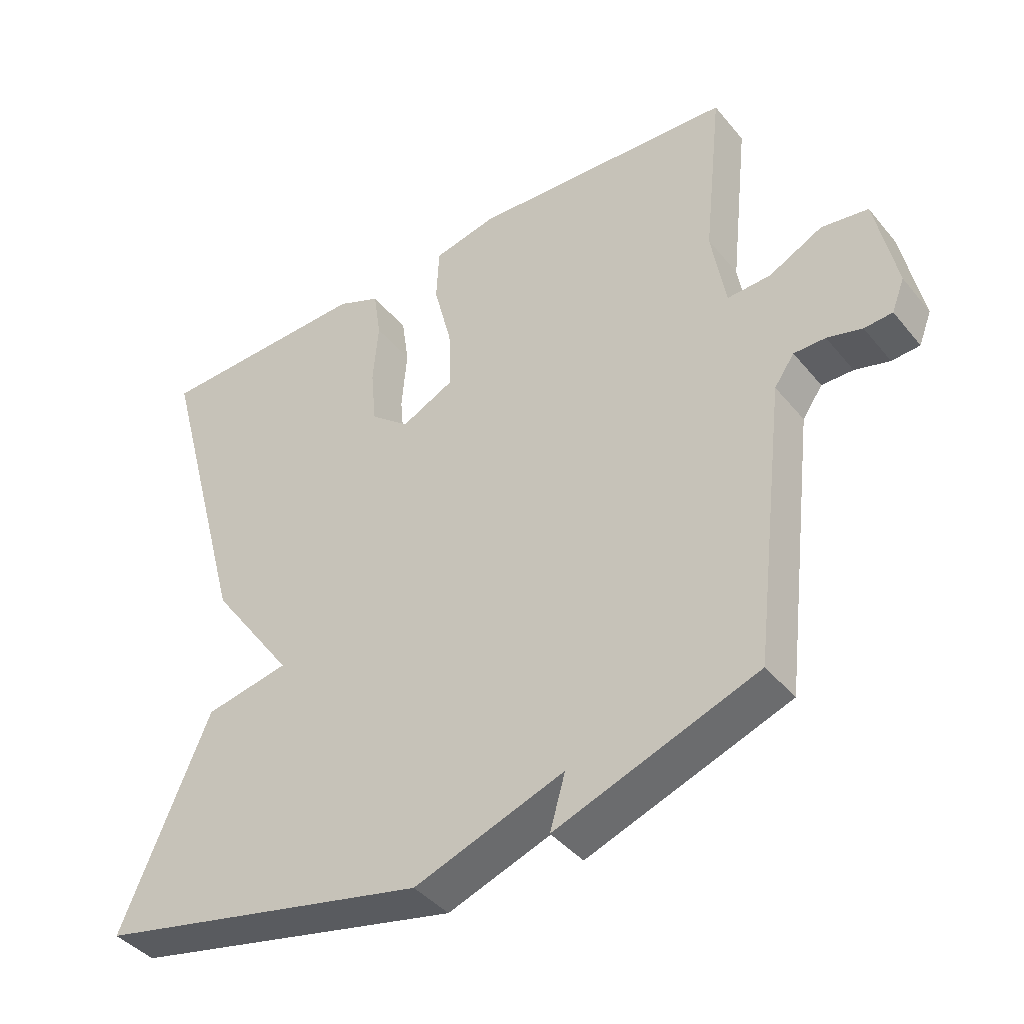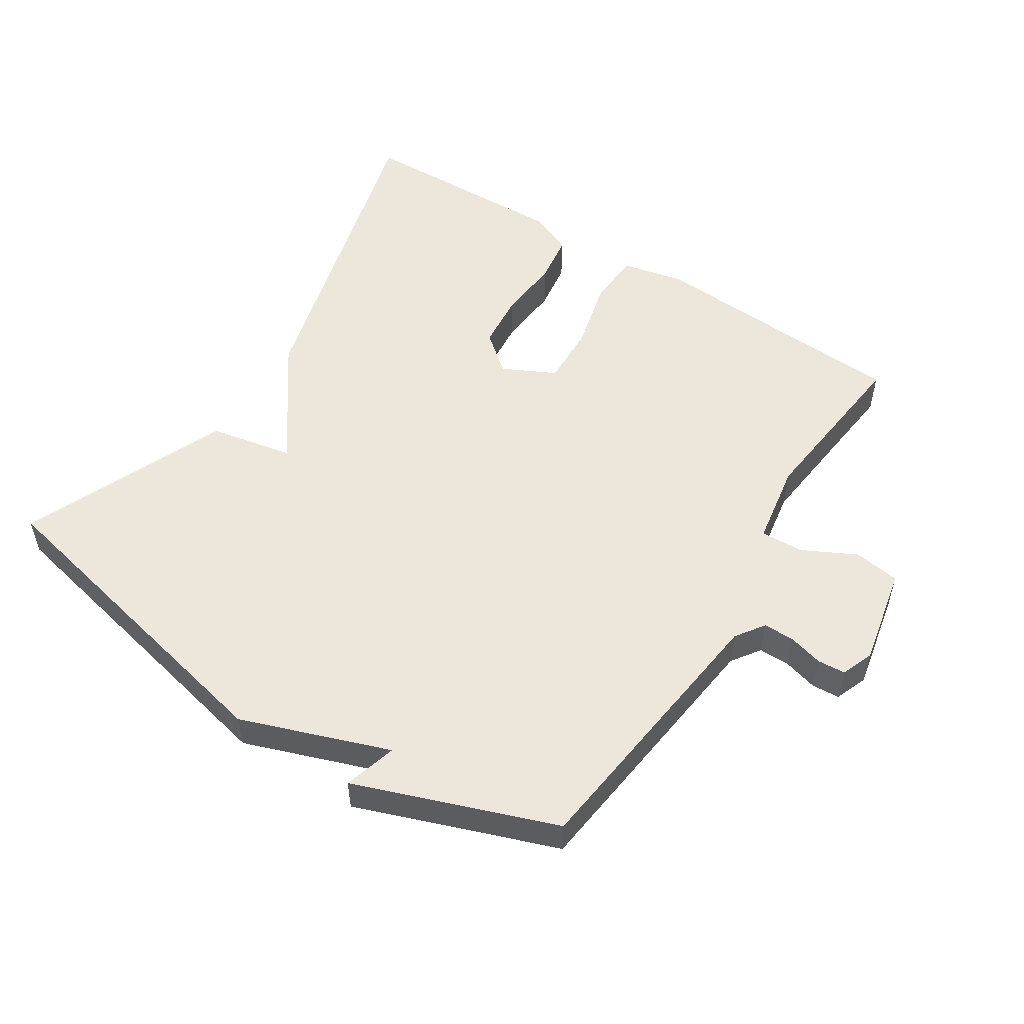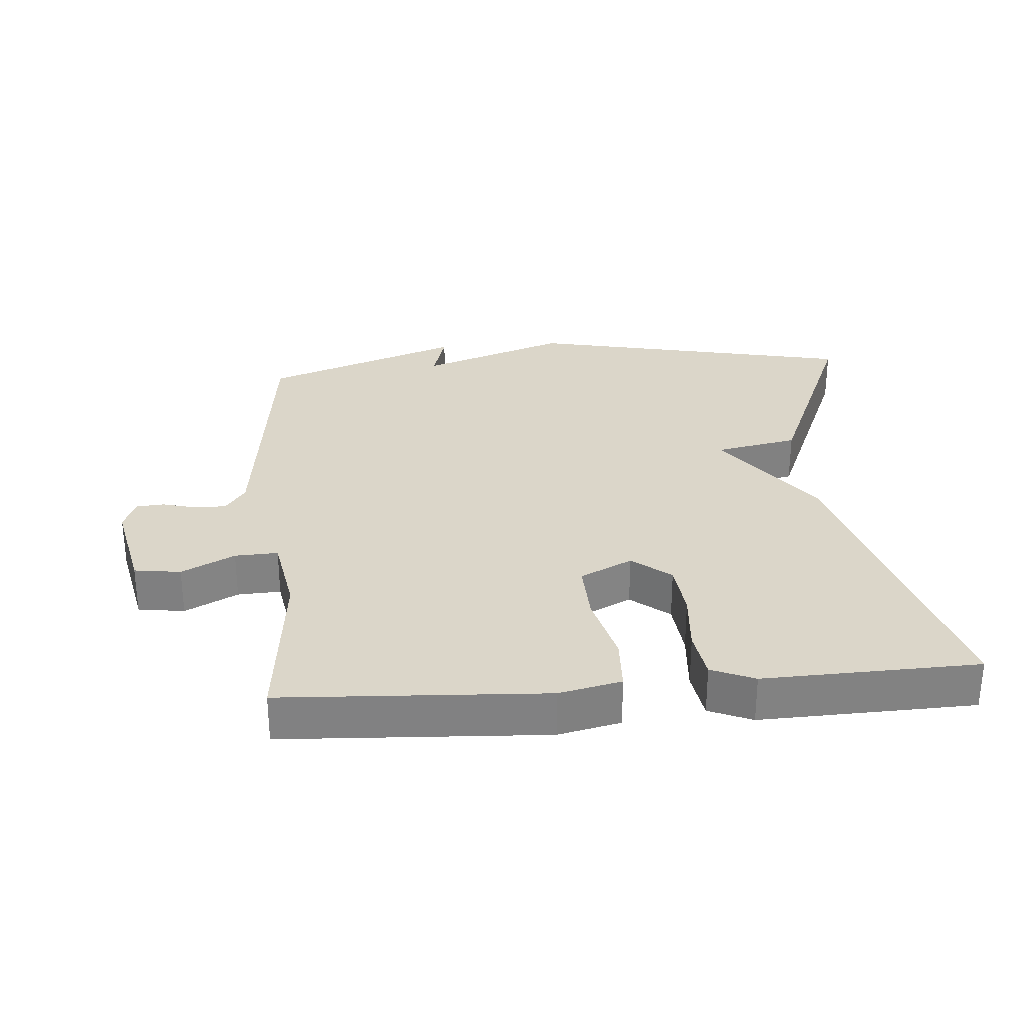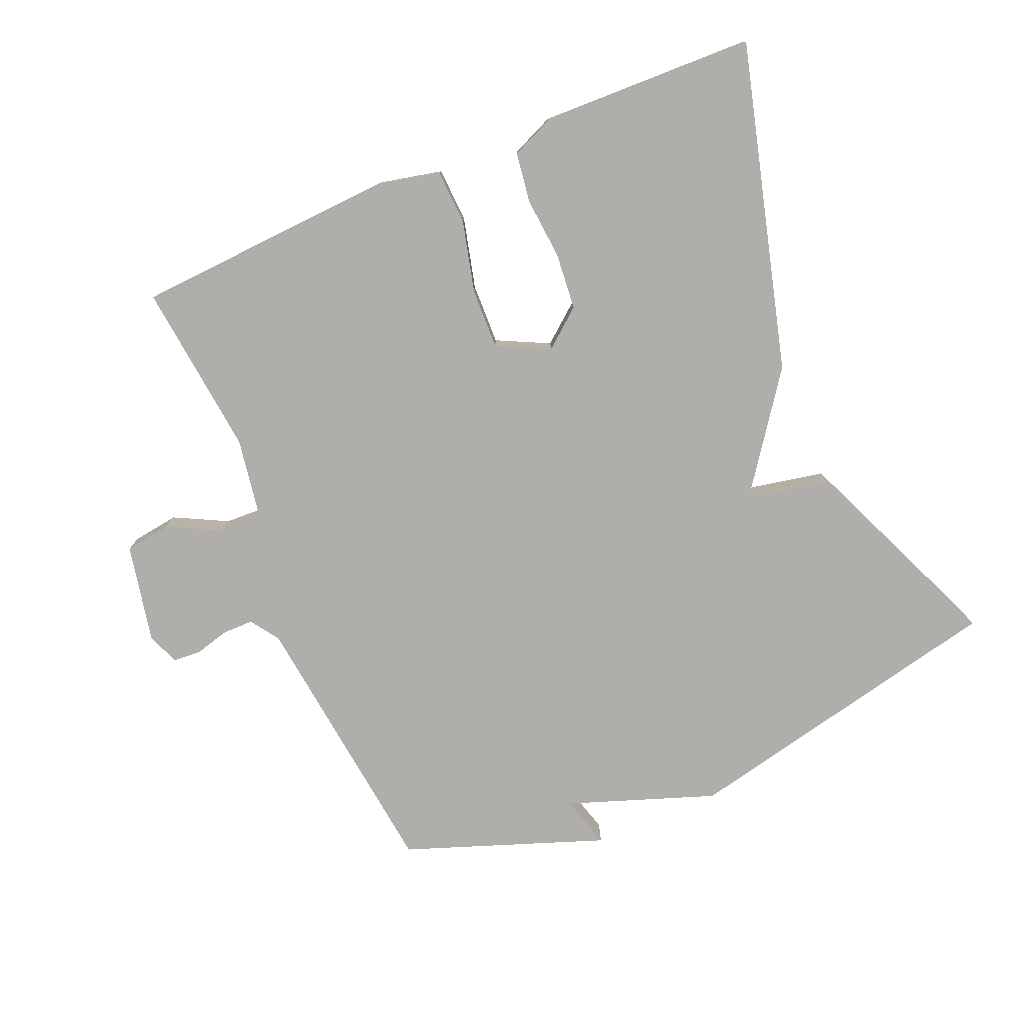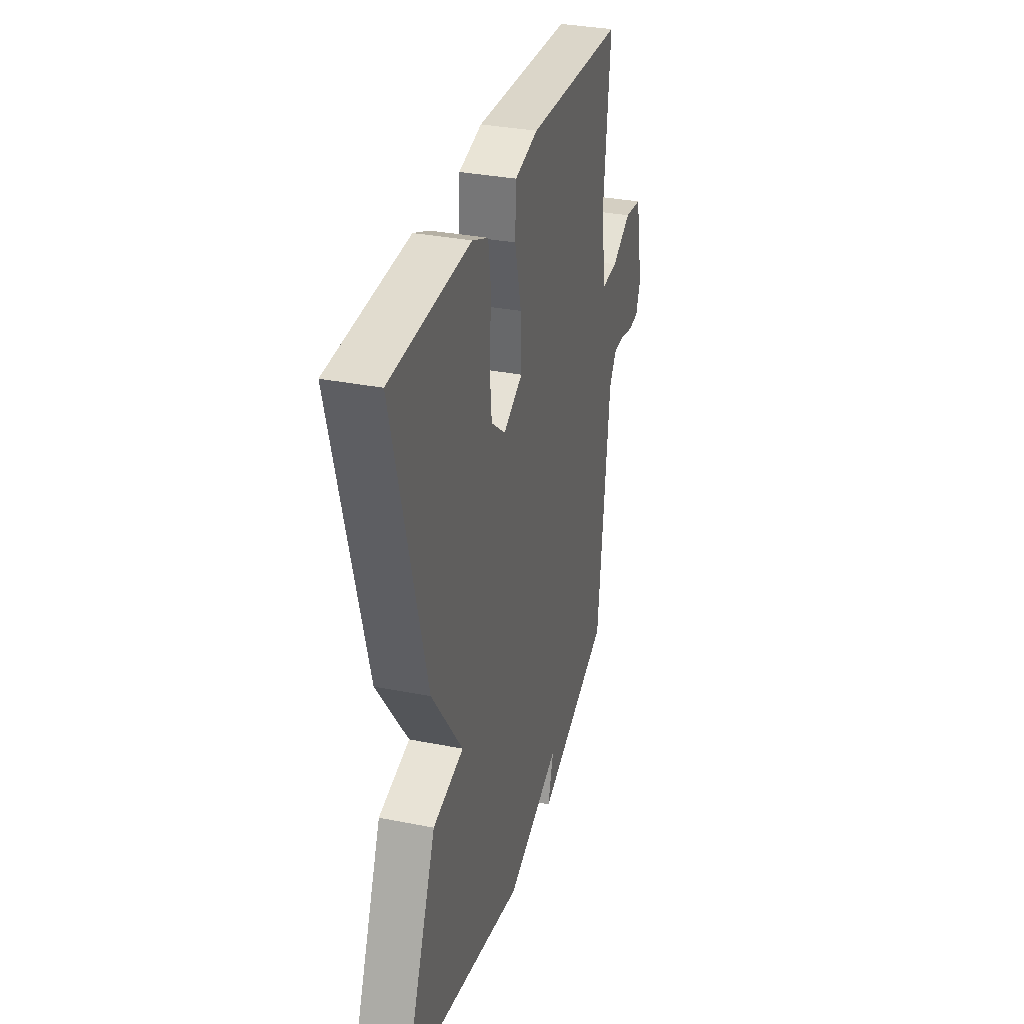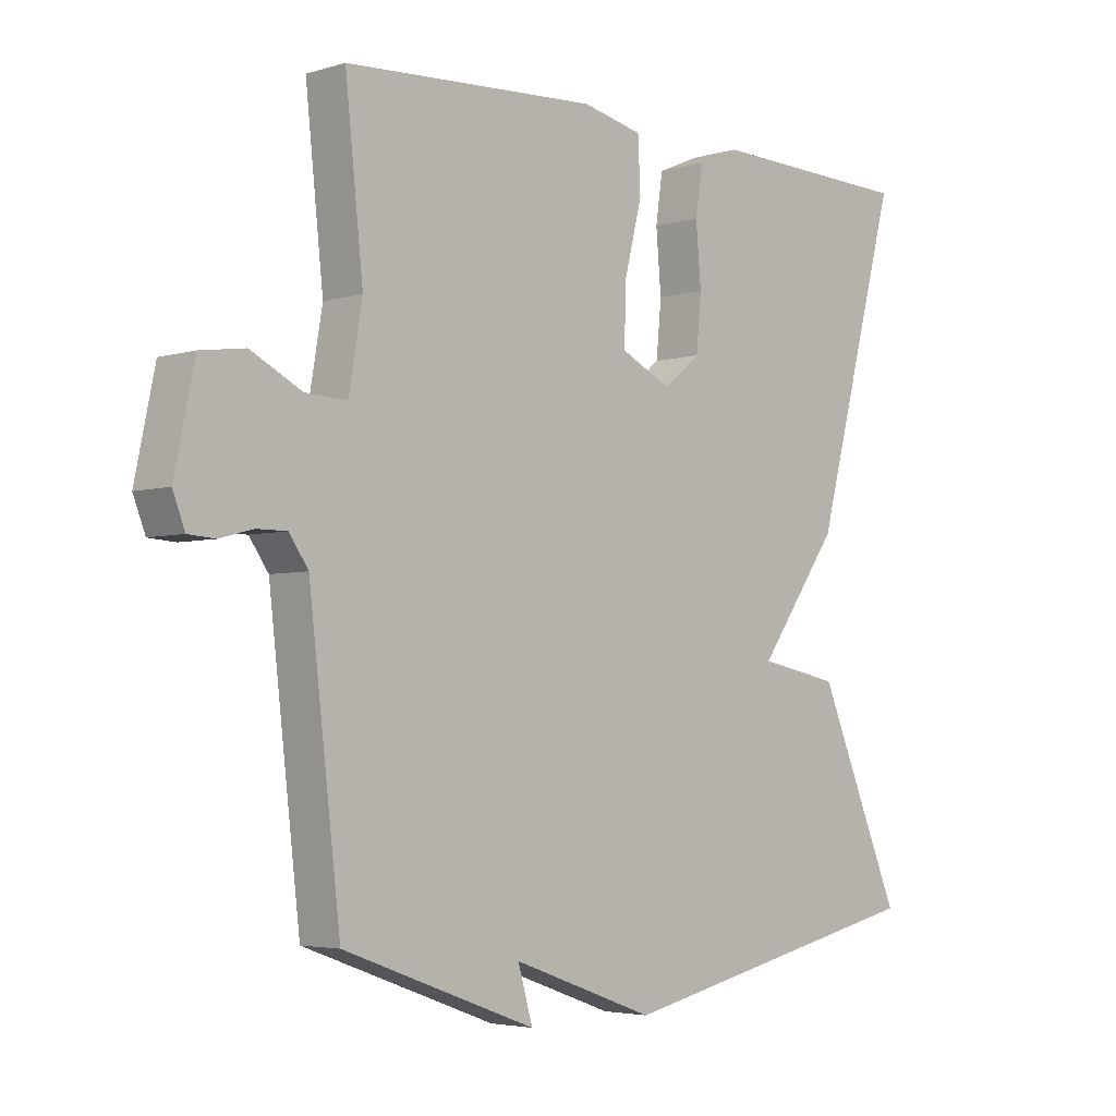
<metadata>
{"format":"obj","ext":"obj","renderer":"f3d","projection":"perspective","resolution":1024,"background":"white","views":[{"elev":-41.3,"azim":-144.4,"up":"+Z"},{"elev":53.1,"azim":-147.3,"up":"+Y"},{"elev":29.7,"azim":-4.7,"up":"+Y"},{"elev":-77.7,"azim":23.0,"up":"+Y"},{"elev":33.0,"azim":105.3,"up":"+Z"},{"elev":-4.0,"azim":-45.5,"up":"+Z"}]}
</metadata>
<code>
v 0.5 0.07 0.5
v 0.368 0.07 0.011
v 0.242 0.07 -0.164
v 0.368 0.07 -0.189
v 0.5 0.07 -0.5
v 0.001 0.07 -0.61
v -0.222 0.07 -0.53
v -0.199 0.07 -0.61
v -0.5 0.07 -0.5
v -0.549 0.07 -0.082
v -0.579 0.07 -0.039
v -0.626 0.07 -0.039
v -0.678 0.07 -0.053
v -0.72 0.07 -0.05
v -0.739 0.07 -0.001
v -0.708 0.07 0.148
v -0.638 0.07 0.158
v -0.558 0.07 0.117
v -0.493 0.07 0.114
v -0.472 0.07 0.238
v -0.5 0.07 0.5
v -0.104 0.07 0.522
v -0.01 0.07 0.501
v -0.006 0.07 0.419
v -0.033 0.07 0.312
v -0.036 0.07 0.22
v 0.043 0.07 0.181
v 0.101 0.07 0.228
v 0.109 0.07 0.313
v 0.101 0.07 0.407
v 0.112 0.07 0.482
v 0.177 0.07 0.51
v 0.5 0 0.5
v 0.368 0 0.011
v 0.242 0 -0.164
v 0.368 0 -0.189
v 0.5 0 -0.5
v 0.001 0 -0.61
v -0.222 0 -0.53
v -0.199 0 -0.61
v -0.5 0 -0.5
v -0.549 0 -0.082
v -0.579 0 -0.039
v -0.626 0 -0.039
v -0.678 0 -0.053
v -0.72 0 -0.05
v -0.739 0 -0.001
v -0.708 0 0.148
v -0.638 0 0.158
v -0.558 0 0.117
v -0.493 0 0.114
v -0.472 0 0.238
v -0.5 0 0.5
v -0.104 0 0.522
v -0.01 0 0.501
v -0.006 0 0.419
v -0.033 0 0.312
v -0.036 0 0.22
v 0.043 0 0.181
v 0.101 0 0.228
v 0.109 0 0.313
v 0.101 0 0.407
v 0.112 0 0.482
v 0.177 0 0.51
f 1 2 3
f 32 1 3
f 31 32 3
f 30 31 3
f 29 30 3
f 28 29 3
f 27 28 3
f 26 27 3
f 23 24 25
f 22 23 25
f 21 22 25
f 20 21 25
f 19 20 25 26
f 16 17 18
f 15 16 18
f 14 15 18
f 13 14 18
f 12 13 18
f 11 12 18 19
f 19 26 3
f 11 19 3
f 10 11 3
f 7 8 9 10
f 6 7 10
f 5 6 10
f 4 5 10
f 3 4 10
f 35 34 33
f 35 33 64
f 35 64 63
f 35 63 62
f 35 62 61
f 35 61 60
f 35 60 59
f 35 59 58
f 57 56 55
f 57 55 54
f 57 54 53
f 57 53 52
f 58 57 52 51
f 50 49 48
f 50 48 47
f 50 47 46
f 50 46 45
f 50 45 44
f 51 50 44 43
f 35 58 51
f 35 51 43
f 35 43 42
f 42 41 40 39
f 42 39 38
f 42 38 37
f 42 37 36
f 42 36 35
f 1 33 34 2
f 2 34 35 3
f 3 35 36 4
f 4 36 37 5
f 5 37 38 6
f 6 38 39 7
f 7 39 40 8
f 8 40 41 9
f 9 41 42 10
f 10 42 43 11
f 11 43 44 12
f 12 44 45 13
f 13 45 46 14
f 14 46 47 15
f 15 47 48 16
f 16 48 49 17
f 17 49 50 18
f 18 50 51 19
f 19 51 52 20
f 20 52 53 21
f 21 53 54 22
f 22 54 55 23
f 23 55 56 24
f 24 56 57 25
f 25 57 58 26
f 26 58 59 27
f 27 59 60 28
f 28 60 61 29
f 29 61 62 30
f 30 62 63 31
f 31 63 64 32
f 32 64 33 1

</code>
